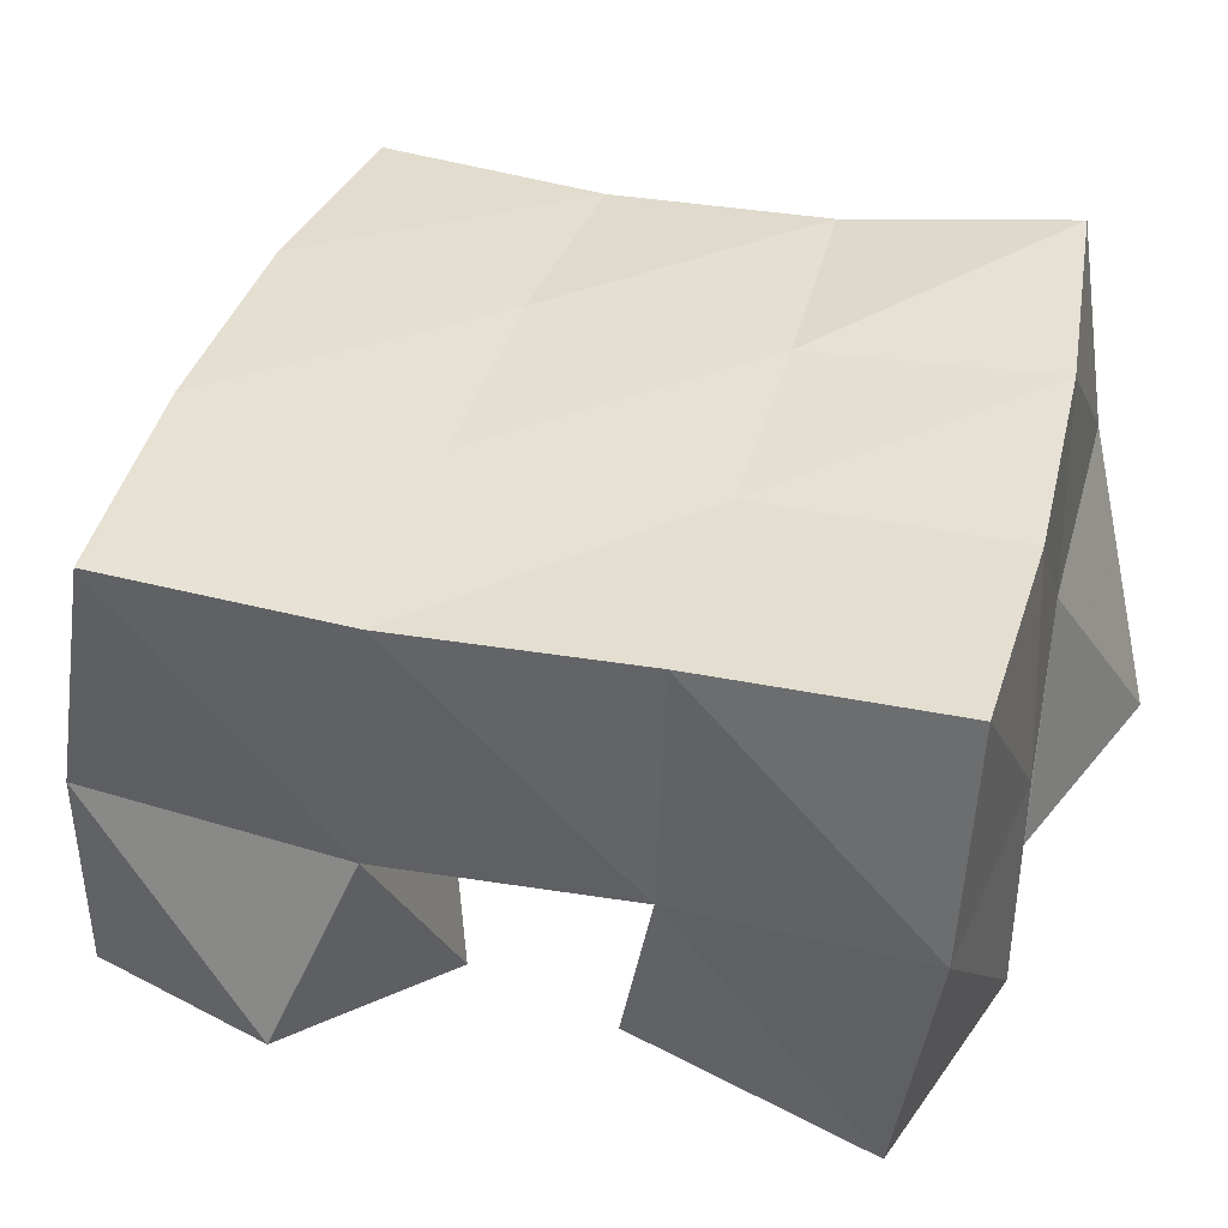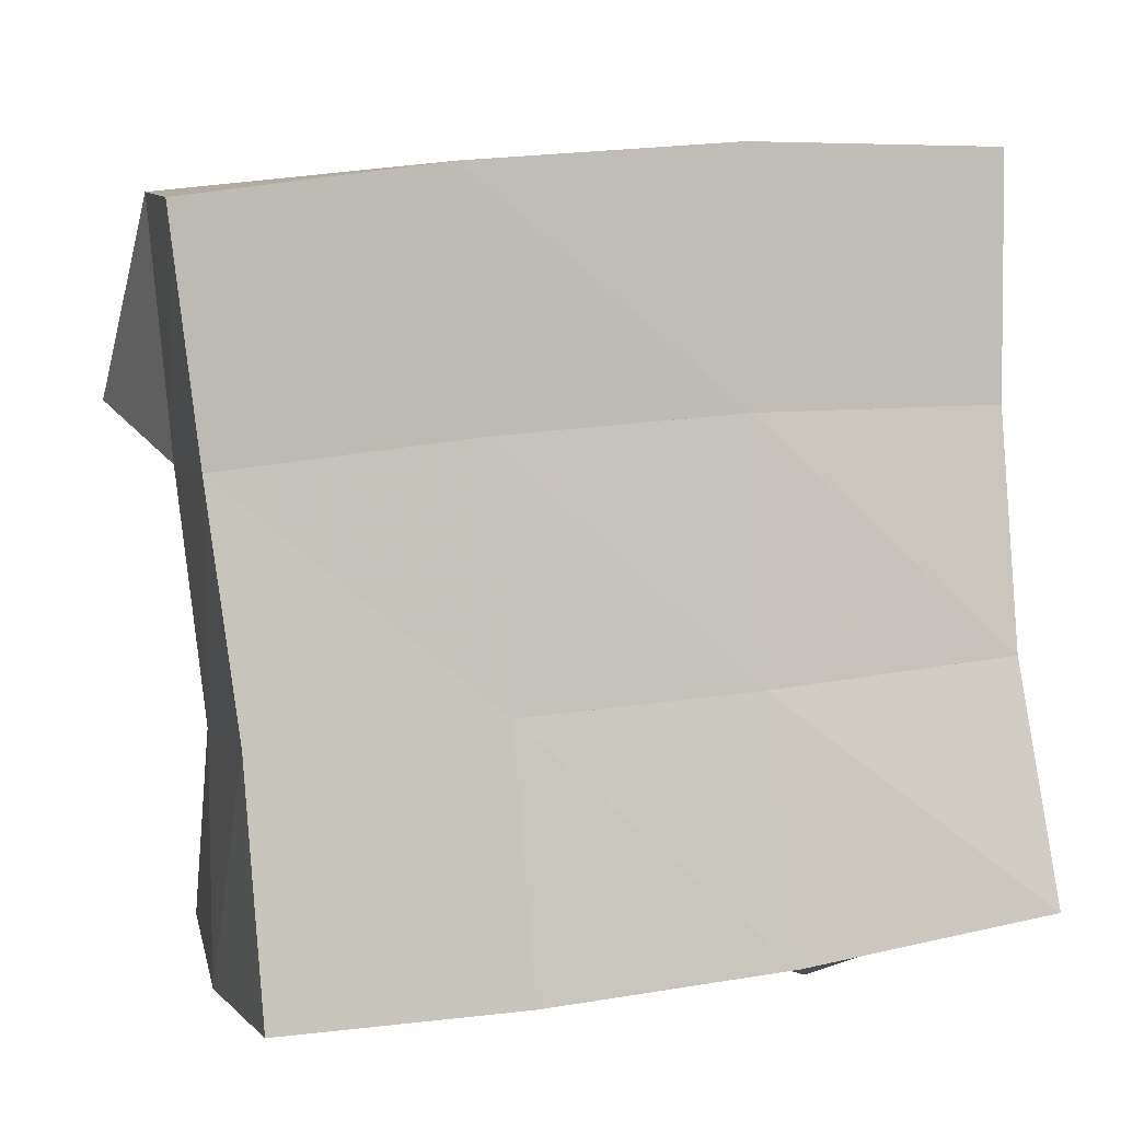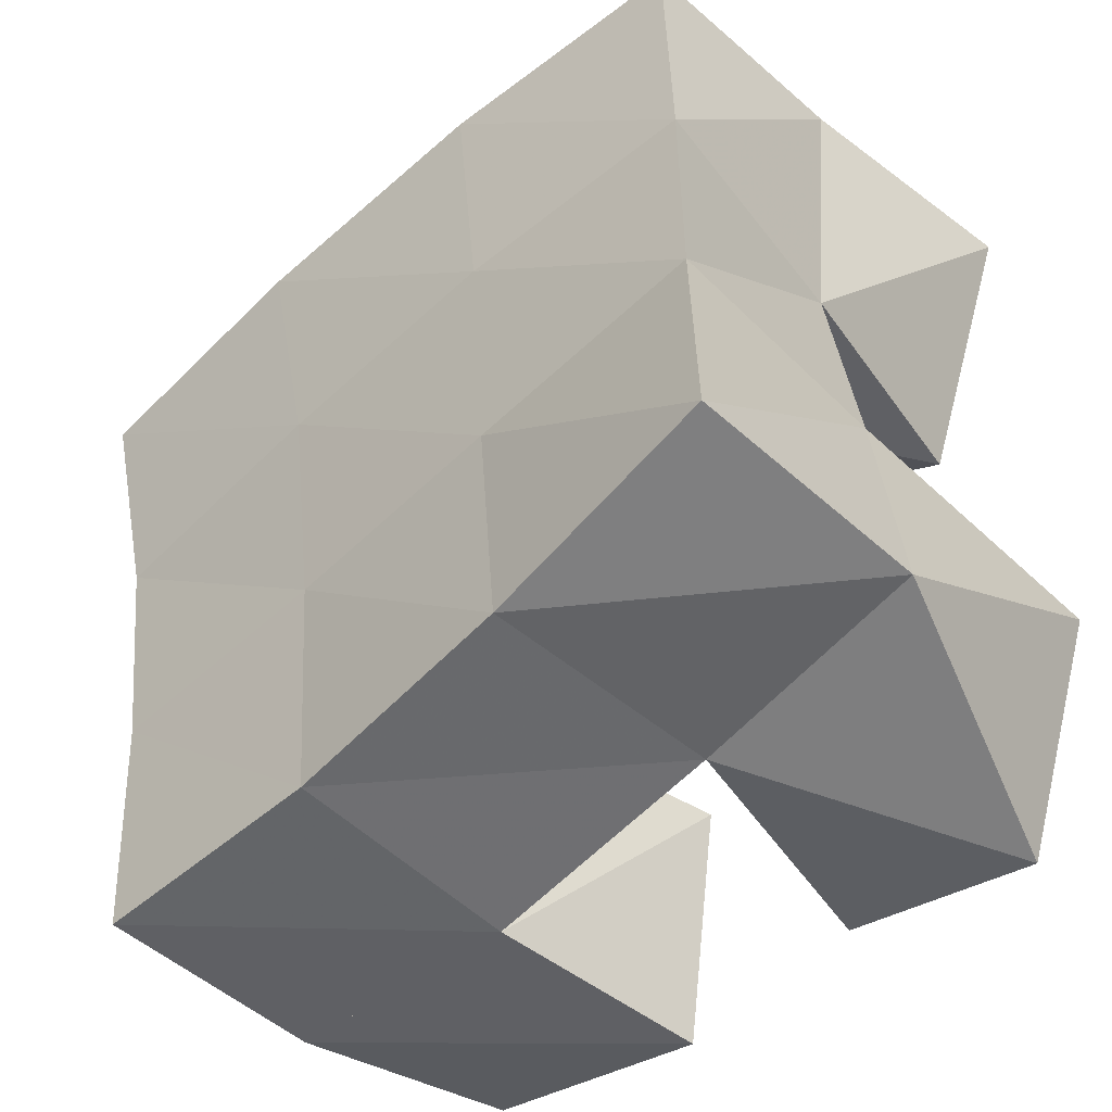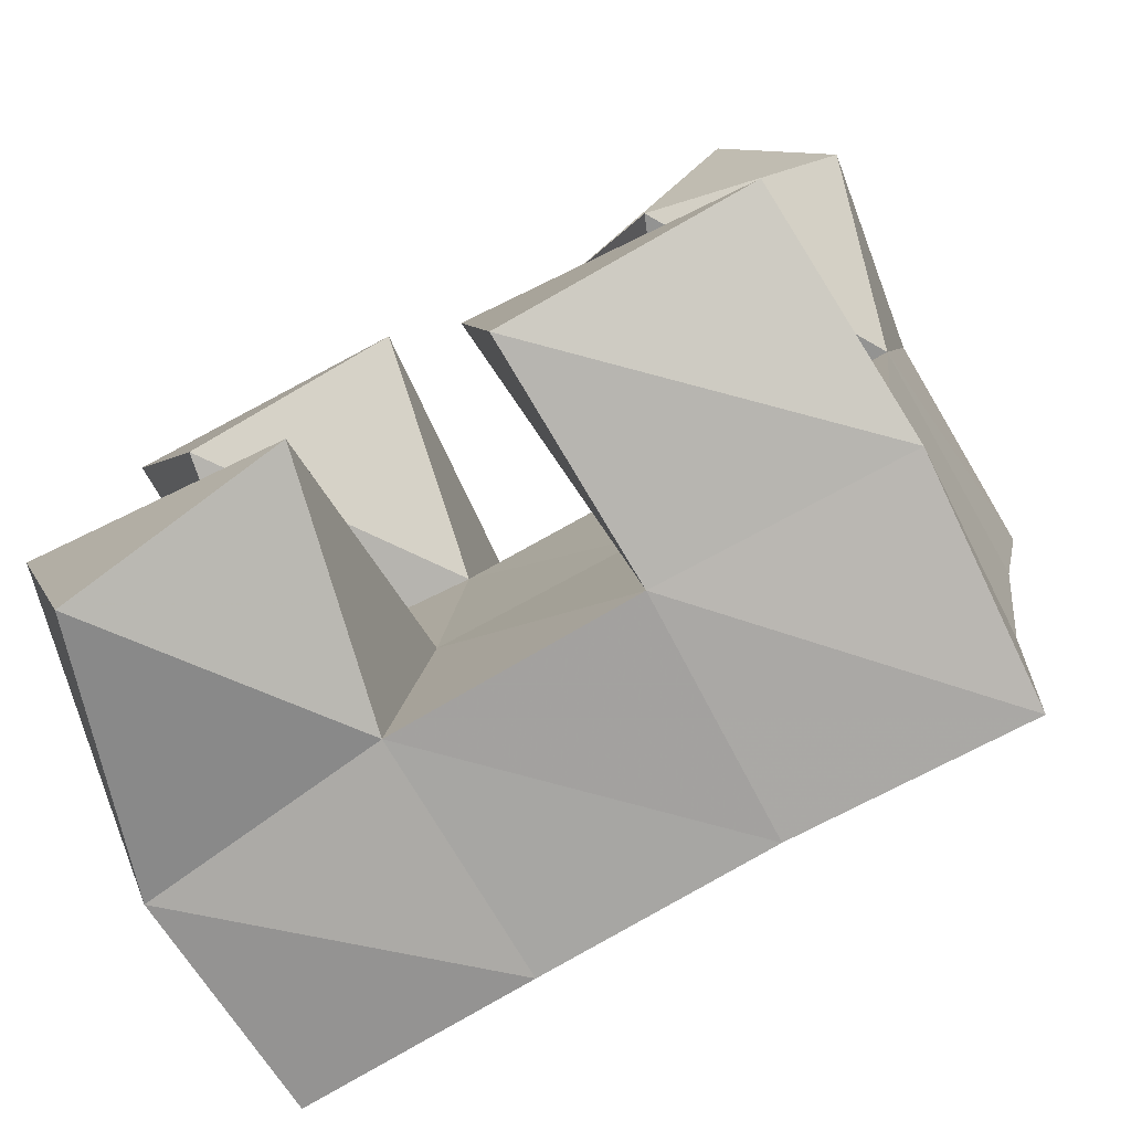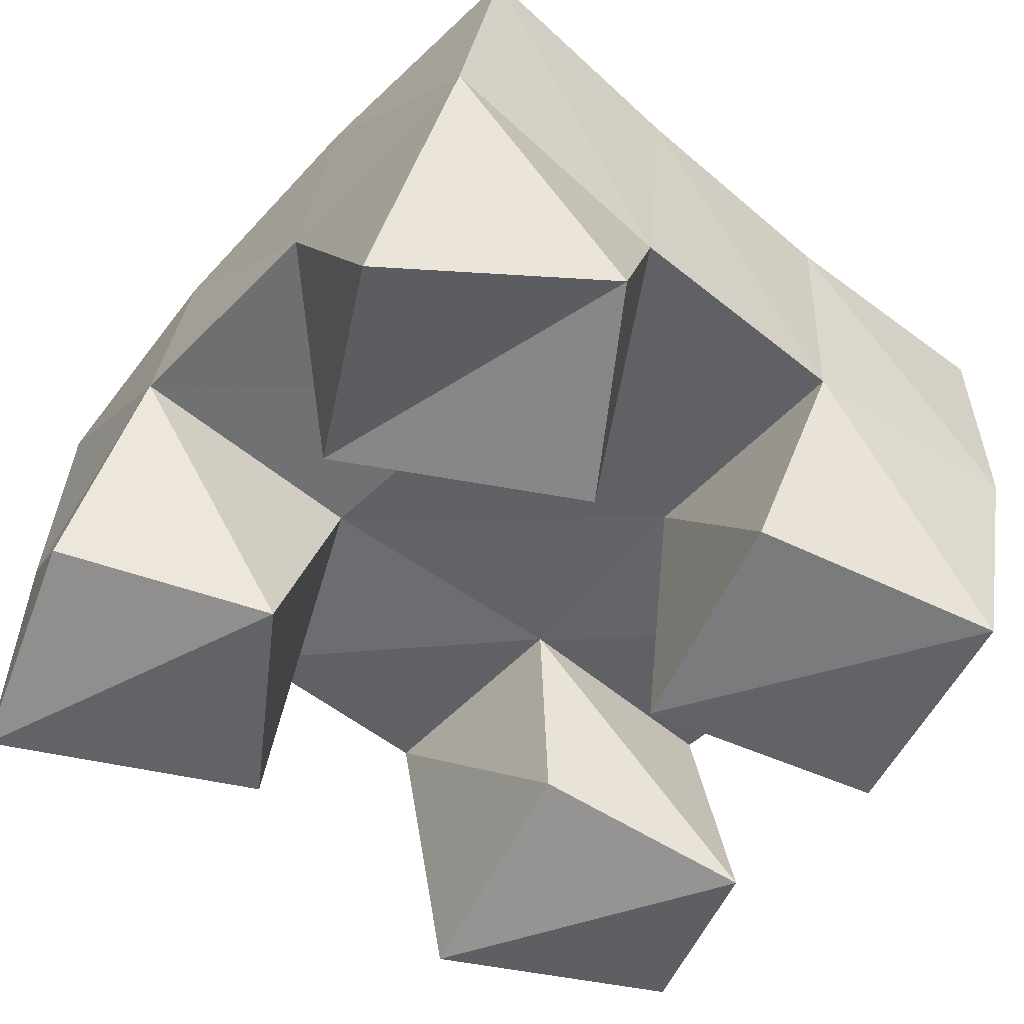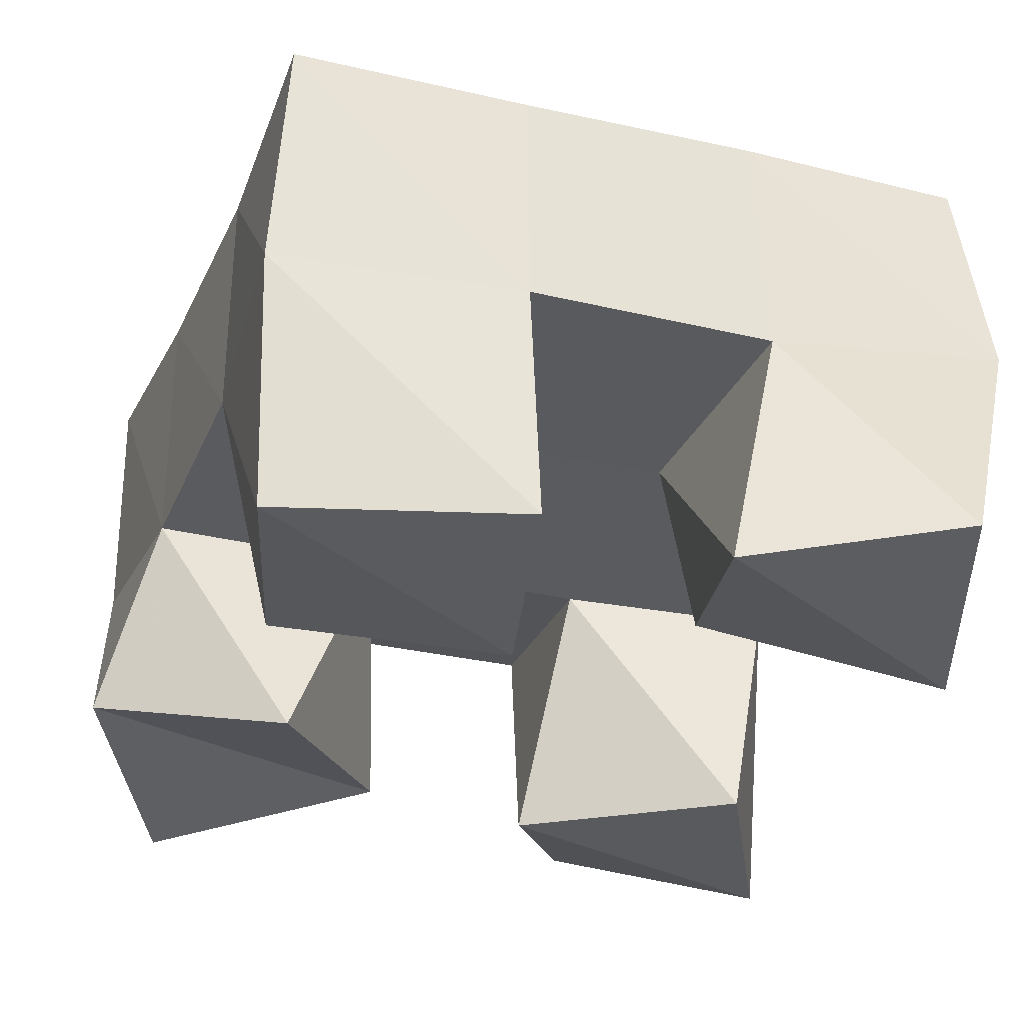
<metadata>
{"format":"obj","ext":"obj","renderer":"f3d","projection":"perspective","resolution":1024,"background":"white","views":[{"elev":36.4,"azim":110.1,"up":"+Y"},{"elev":-1.1,"azim":165.3,"up":"+Z"},{"elev":-46.9,"azim":-136.4,"up":"+Z"},{"elev":-79.6,"azim":28.5,"up":"+Z"},{"elev":-51.0,"azim":55.4,"up":"+Y"},{"elev":-32.0,"azim":166.2,"up":"+Y"}]}
</metadata>
<code>
v 0.5241 0.1056 0.08799
v 0.5066 0.1588 0.106
v 0.5684 0.1 0.1013
v 0.5574 0.152 0.1021
v 0.5098 0.1 0.1412
v 0.5168 0.1514 0.1572
v 0.561 0.1113 0.1468
v 0.5658 0.1511 0.1519
v 0.6378 0.1009 0.1901
v 0.6191 0.1495 0.2019
v 0.6775 0.1103 0.2111
v 0.6673 0.1484 0.196
v 0.6115 0.109 0.2359
v 0.6224 0.1577 0.2529
v 0.6586 0.1 0.2561
v 0.6737 0.1567 0.2468
v 0.5338 0.1 0.2034
v 0.5254 0.148 0.2047
v 0.5785 0.1 0.2267
v 0.5704 0.1509 0.209
v 0.5125 0.101 0.2571
v 0.5179 0.151 0.2574
v 0.5592 0.1108 0.2678
v 0.5722 0.1593 0.2594
v 0.6067 0.1001 0.09538
v 0.6089 0.1494 0.09467
v 0.657 0.1 0.1048
v 0.6598 0.1502 0.09598
v 0.5993 0.1 0.148
v 0.6113 0.1509 0.1502
v 0.6477 0.1051 0.1566
v 0.6608 0.1493 0.1457
v 0.5103 0.2058 0.1122
v 0.5598 0.2016 0.1029
v 0.5162 0.2002 0.1597
v 0.5656 0.1999 0.1535
v 0.5184 0.1982 0.2067
v 0.5686 0.2005 0.204
v 0.5185 0.2001 0.2548
v 0.5708 0.2038 0.2529
v 0.6084 0.1986 0.09703
v 0.6129 0.1986 0.1488
v 0.618 0.2003 0.1988
v 0.6242 0.2051 0.2469
v 0.657 0.1991 0.09405
v 0.6611 0.1988 0.1439
v 0.6681 0.199 0.1917
v 0.6751 0.2042 0.2385
f 1 2 4
f 3 1 4
f 2 6 8
f 4 2 8
f 6 5 7
f 8 6 7
f 5 1 3
f 7 5 3
f 8 7 3
f 4 8 3
f 2 1 5
f 6 2 5
f 9 10 12
f 11 9 12
f 10 14 16
f 12 10 16
f 14 13 15
f 16 14 15
f 13 9 11
f 15 13 11
f 16 15 11
f 12 16 11
f 10 9 13
f 14 10 13
f 17 18 20
f 19 17 20
f 18 22 24
f 20 18 24
f 22 21 23
f 24 22 23
f 21 17 19
f 23 21 19
f 24 23 19
f 20 24 19
f 18 17 21
f 22 18 21
f 25 26 28
f 27 25 28
f 26 30 32
f 28 26 32
f 30 29 31
f 32 30 31
f 29 25 27
f 31 29 27
f 32 31 27
f 28 32 27
f 26 25 29
f 30 26 29
f 2 33 34
f 4 2 34
f 33 35 36
f 34 33 36
f 35 6 8
f 36 35 8
f 6 2 4
f 8 6 4
f 36 8 4
f 34 36 4
f 33 2 6
f 35 33 6
f 6 35 36
f 8 6 36
f 35 37 38
f 36 35 38
f 37 18 20
f 38 37 20
f 18 6 8
f 20 18 8
f 38 20 8
f 36 38 8
f 35 6 18
f 37 35 18
f 18 37 38
f 20 18 38
f 37 39 40
f 38 37 40
f 39 22 24
f 40 39 24
f 22 18 20
f 24 22 20
f 40 24 20
f 38 40 20
f 37 18 22
f 39 37 22
f 4 34 41
f 26 4 41
f 34 36 42
f 41 34 42
f 36 8 30
f 42 36 30
f 8 4 26
f 30 8 26
f 42 30 26
f 41 42 26
f 34 4 8
f 36 34 8
f 8 36 42
f 30 8 42
f 36 38 43
f 42 36 43
f 38 20 10
f 43 38 10
f 20 8 30
f 10 20 30
f 43 10 30
f 42 43 30
f 36 8 20
f 38 36 20
f 20 38 43
f 10 20 43
f 38 40 44
f 43 38 44
f 40 24 14
f 44 40 14
f 24 20 10
f 14 24 10
f 44 14 10
f 43 44 10
f 38 20 24
f 40 38 24
f 26 41 45
f 28 26 45
f 41 42 46
f 45 41 46
f 42 30 32
f 46 42 32
f 30 26 28
f 32 30 28
f 46 32 28
f 45 46 28
f 41 26 30
f 42 41 30
f 30 42 46
f 32 30 46
f 42 43 47
f 46 42 47
f 43 10 12
f 47 43 12
f 10 30 32
f 12 10 32
f 47 12 32
f 46 47 32
f 42 30 10
f 43 42 10
f 10 43 47
f 12 10 47
f 43 44 48
f 47 43 48
f 44 14 16
f 48 44 16
f 14 10 12
f 16 14 12
f 48 16 12
f 47 48 12
f 43 10 14
f 44 43 14

</code>
